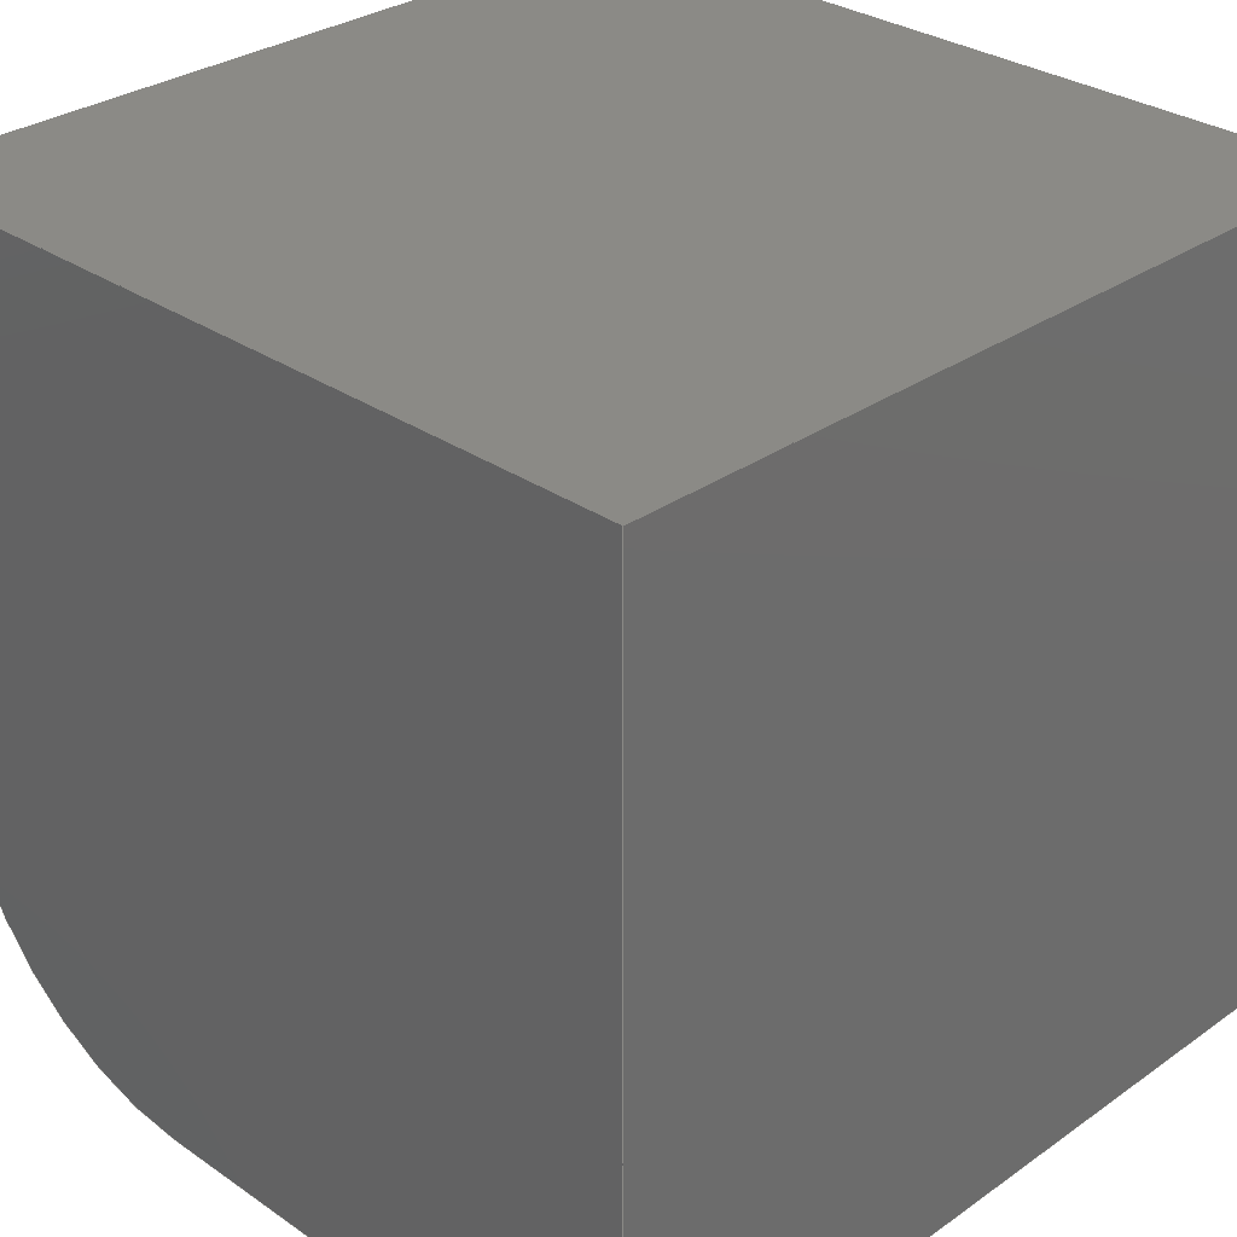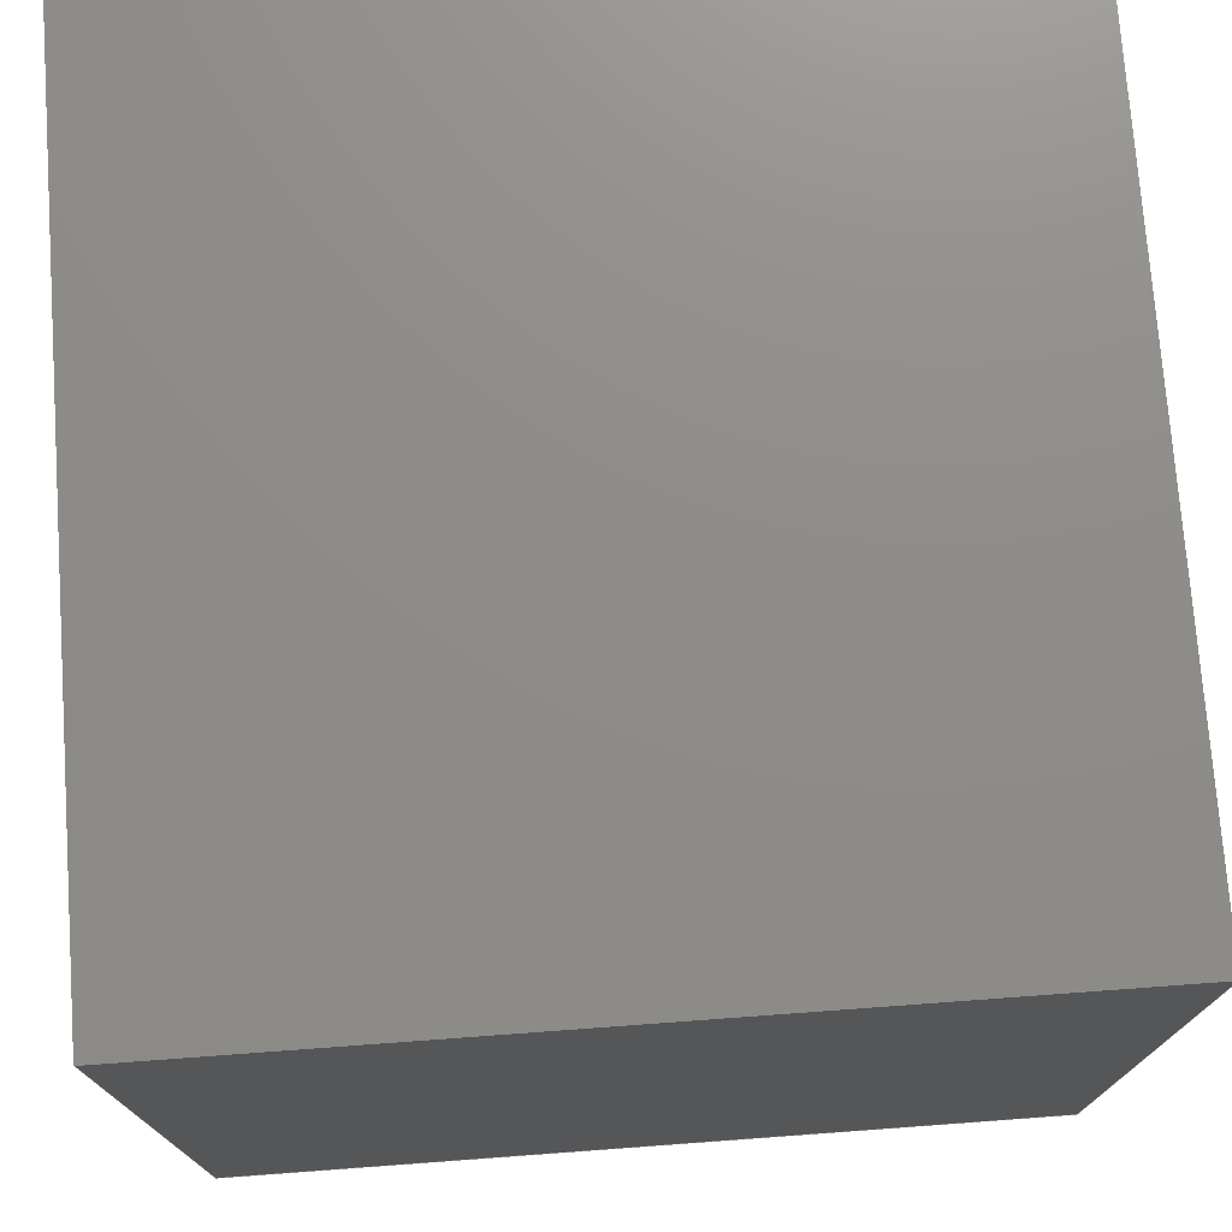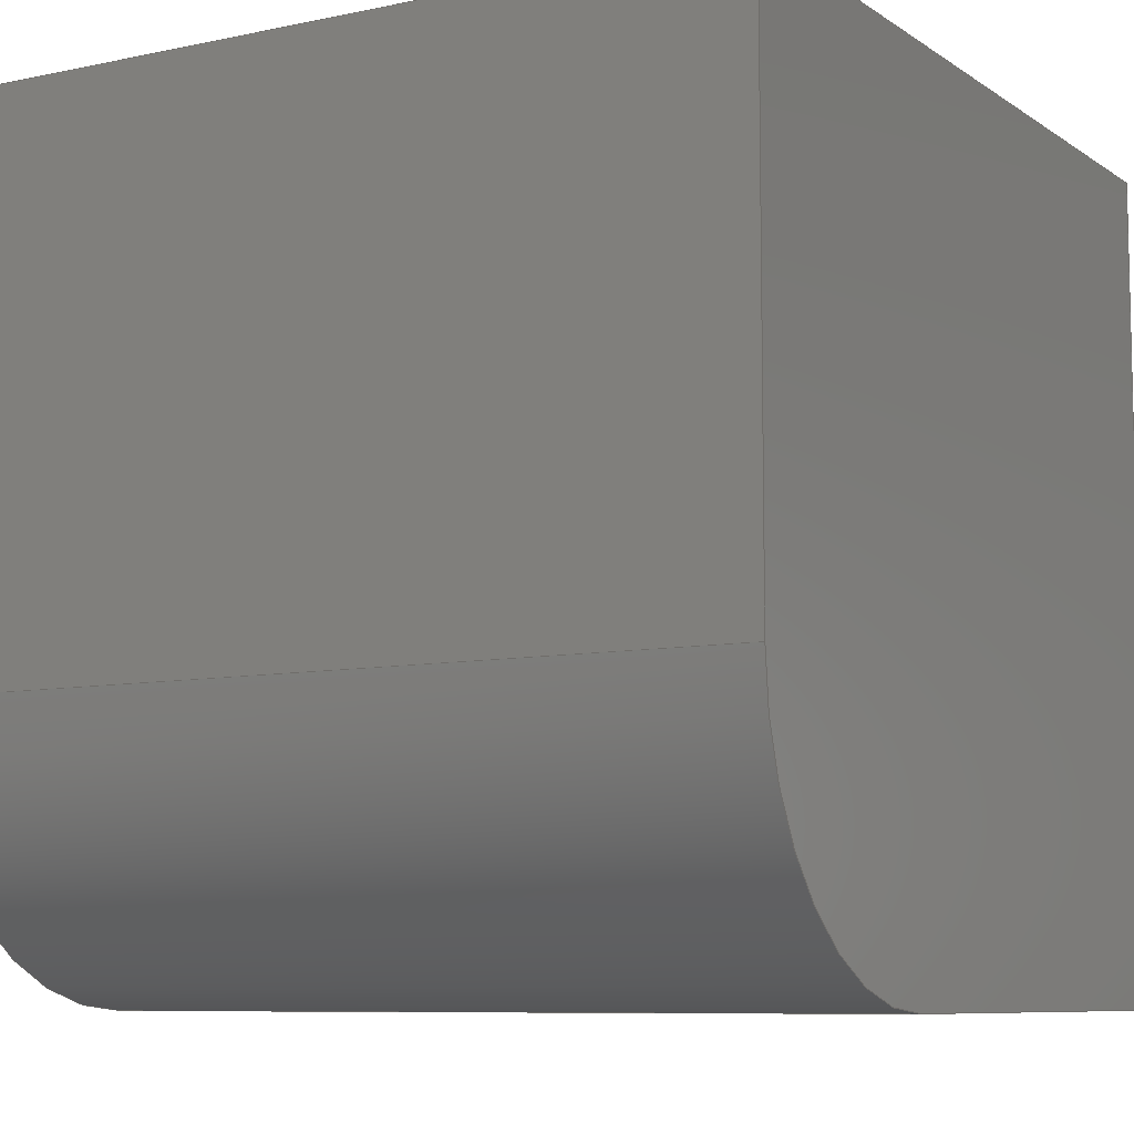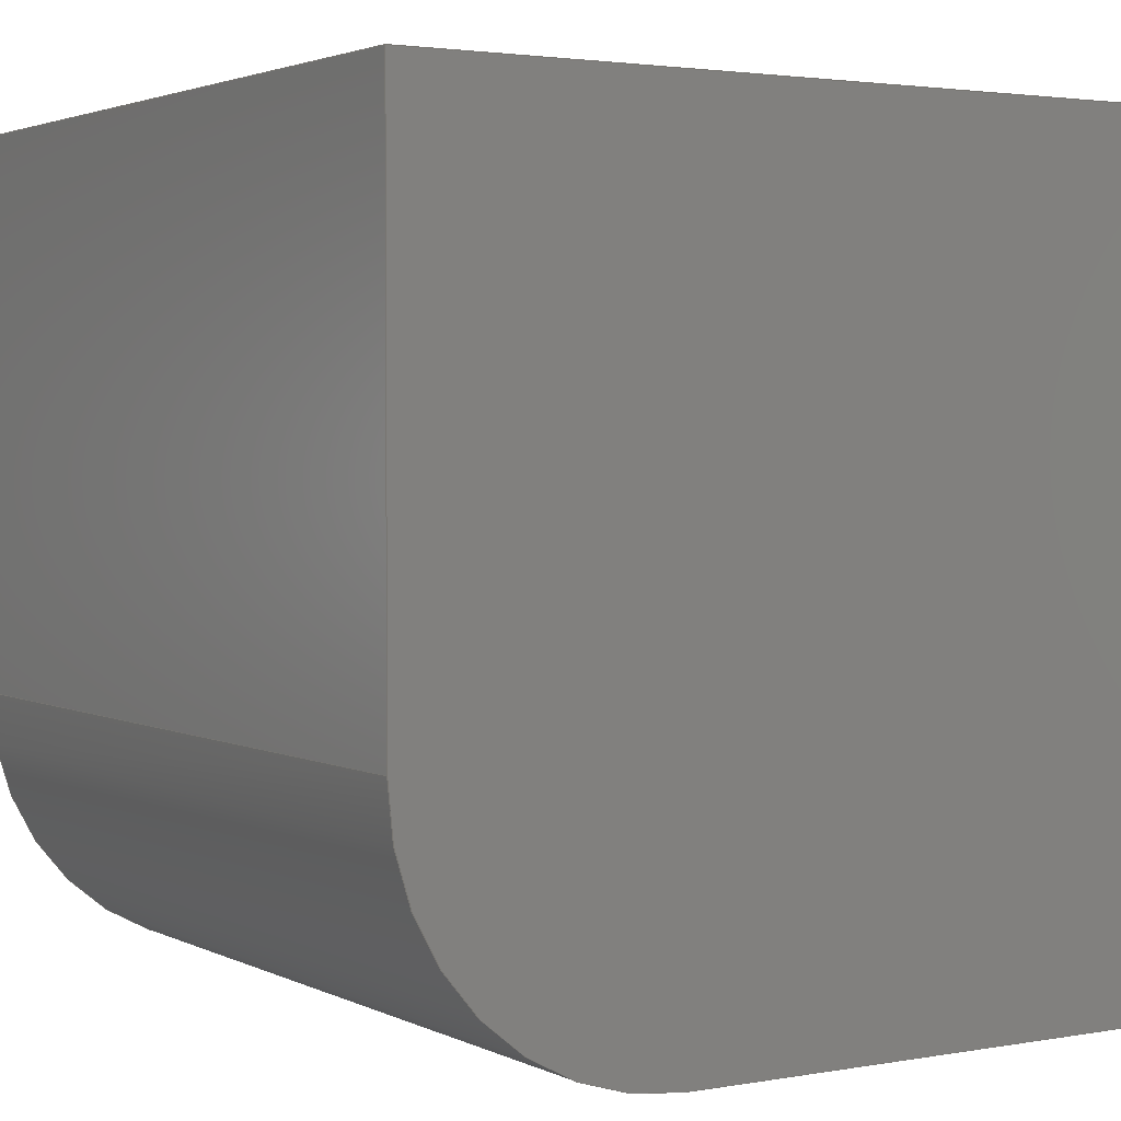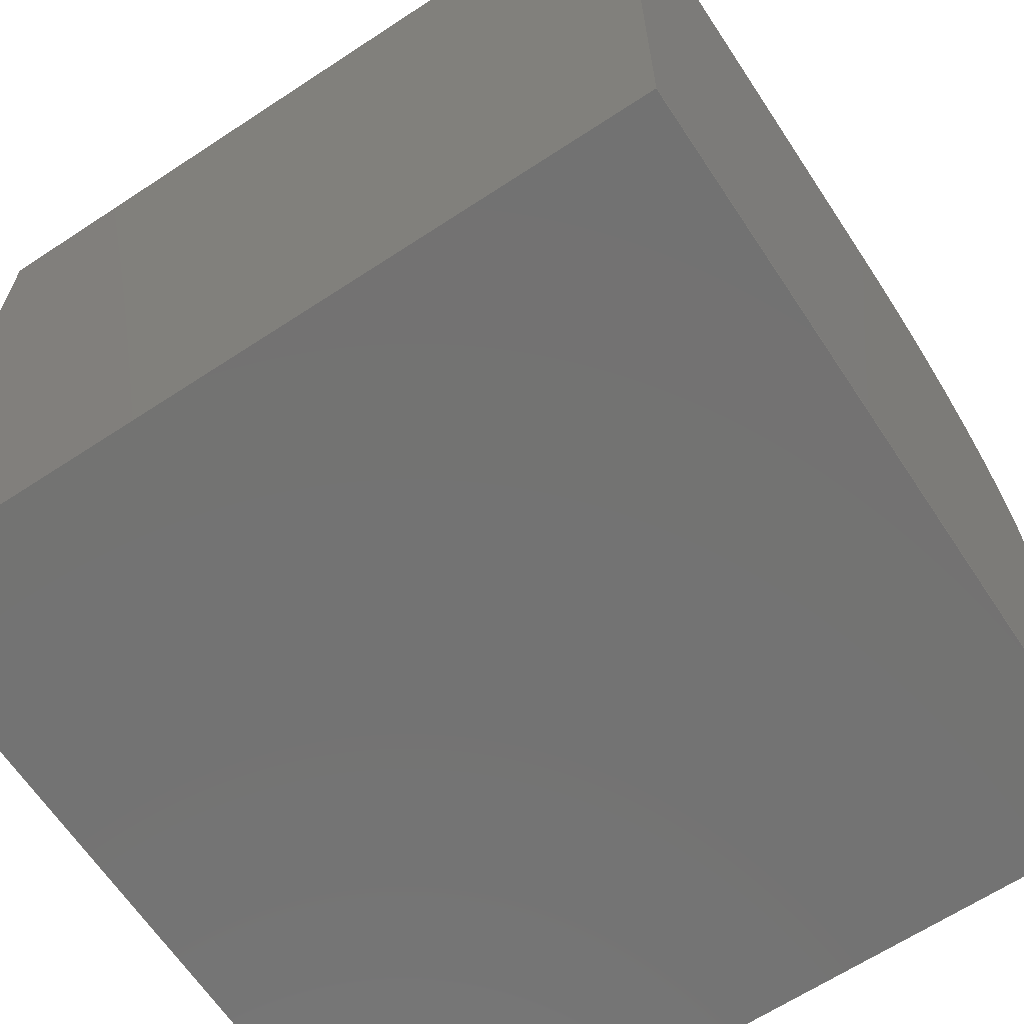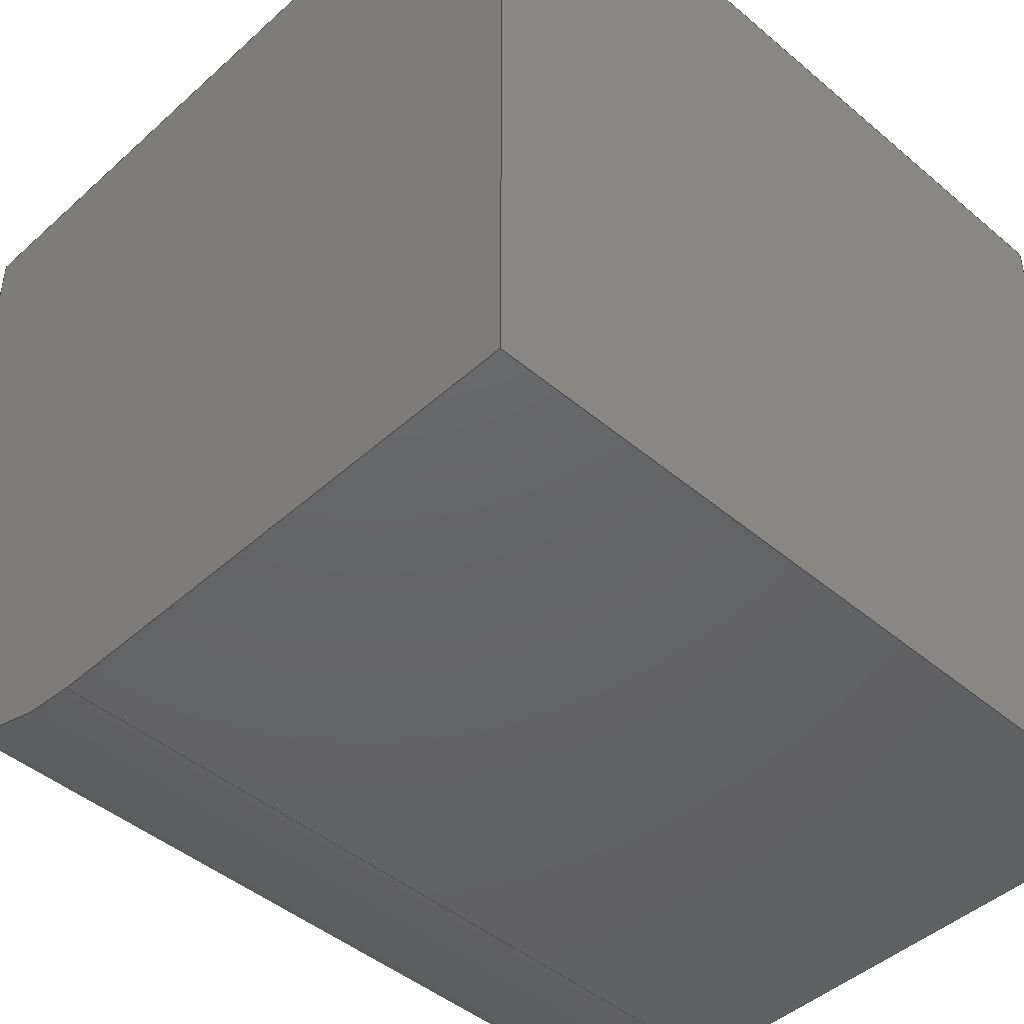
<metadata>
{"format":"step","ext":"step","renderer":"f3d","projection":"perspective","resolution":1024,"background":"white","views":[{"elev":30.5,"azim":-45.3,"up":"+Z"},{"elev":74.6,"azim":-4.2,"up":"+Z"},{"elev":-8.2,"azim":-149.6,"up":"+Z"},{"elev":2.6,"azim":-122.0,"up":"+Z"},{"elev":-64.9,"azim":33.5,"up":"+Y"},{"elev":-45.5,"azim":-44.1,"up":"+Z"}]}
</metadata>
<code>
ISO-10303-21;
DATA;
#1=MECHANICAL_DESIGN_GEOMETRIC_PRESENTATION_REPRESENTATION('',(#4),#209);
#2=SHAPE_REPRESENTATION_RELATIONSHIP('SRR','None',#216,#3);
#3=ADVANCED_BREP_SHAPE_REPRESENTATION('',(#5),#208);
#4=STYLED_ITEM('',(#226),#5);
#5=MANIFOLD_SOLID_BREP('Body1',#117);
#6=PLANE('',#134);
#7=PLANE('',#135);
#8=PLANE('',#136);
#9=PLANE('',#137);
#10=PLANE('',#138);
#11=PLANE('',#139);
#12=FACE_OUTER_BOUND('',#19,.T.);
#13=FACE_OUTER_BOUND('',#20,.T.);
#14=FACE_OUTER_BOUND('',#21,.T.);
#15=FACE_OUTER_BOUND('',#22,.T.);
#16=FACE_OUTER_BOUND('',#23,.T.);
#17=FACE_OUTER_BOUND('',#24,.T.);
#18=FACE_OUTER_BOUND('',#25,.T.);
#19=EDGE_LOOP('',(#79,#80,#81,#82));
#20=EDGE_LOOP('',(#83,#84,#85,#86,#87));
#21=EDGE_LOOP('',(#88,#89,#90,#91));
#22=EDGE_LOOP('',(#92,#93,#94,#95,#96));
#23=EDGE_LOOP('',(#97,#98,#99,#100));
#24=EDGE_LOOP('',(#101,#102,#103,#104));
#25=EDGE_LOOP('',(#105,#106,#107,#108));
#26=LINE('',#179,#39);
#27=LINE('',#182,#40);
#28=LINE('',#185,#41);
#29=LINE('',#187,#42);
#30=LINE('',#189,#43);
#31=LINE('',#190,#44);
#32=LINE('',#193,#45);
#33=LINE('',#194,#46);
#34=LINE('',#197,#47);
#35=LINE('',#199,#48);
#36=LINE('',#200,#49);
#37=LINE('',#202,#50);
#38=LINE('',#204,#51);
#39=VECTOR('',#146,1);
#40=VECTOR('',#149,1);
#41=VECTOR('',#152,1);
#42=VECTOR('',#153,1);
#43=VECTOR('',#154,1);
#44=VECTOR('',#155,1);
#45=VECTOR('',#158,1);
#46=VECTOR('',#159,1);
#47=VECTOR('',#162,1);
#48=VECTOR('',#163,1);
#49=VECTOR('',#164,1);
#50=VECTOR('',#167,1);
#51=VECTOR('',#170,1);
#52=CIRCLE('',#132,1);
#53=CIRCLE('',#133,1);
#54=VERTEX_POINT('',#175);
#55=VERTEX_POINT('',#176);
#56=VERTEX_POINT('',#178);
#57=VERTEX_POINT('',#180);
#58=VERTEX_POINT('',#184);
#59=VERTEX_POINT('',#186);
#60=VERTEX_POINT('',#188);
#61=VERTEX_POINT('',#192);
#62=VERTEX_POINT('',#196);
#63=VERTEX_POINT('',#198);
#64=EDGE_CURVE('',#54,#55,#52,.T.);
#65=EDGE_CURVE('',#56,#54,#26,.T.);
#66=EDGE_CURVE('',#57,#56,#53,.T.);
#67=EDGE_CURVE('',#57,#55,#27,.T.);
#68=EDGE_CURVE('',#58,#55,#28,.T.);
#69=EDGE_CURVE('',#59,#58,#29,.T.);
#70=EDGE_CURVE('',#60,#59,#30,.T.);
#71=EDGE_CURVE('',#60,#54,#31,.T.);
#72=EDGE_CURVE('',#57,#61,#32,.T.);
#73=EDGE_CURVE('',#61,#58,#33,.T.);
#74=EDGE_CURVE('',#62,#56,#34,.T.);
#75=EDGE_CURVE('',#63,#62,#35,.T.);
#76=EDGE_CURVE('',#63,#61,#36,.T.);
#77=EDGE_CURVE('',#62,#60,#37,.T.);
#78=EDGE_CURVE('',#59,#63,#38,.T.);
#79=ORIENTED_EDGE('',*,*,#64,.F.);
#80=ORIENTED_EDGE('',*,*,#65,.F.);
#81=ORIENTED_EDGE('',*,*,#66,.F.);
#82=ORIENTED_EDGE('',*,*,#67,.T.);
#83=ORIENTED_EDGE('',*,*,#64,.T.);
#84=ORIENTED_EDGE('',*,*,#68,.F.);
#85=ORIENTED_EDGE('',*,*,#69,.F.);
#86=ORIENTED_EDGE('',*,*,#70,.F.);
#87=ORIENTED_EDGE('',*,*,#71,.T.);
#88=ORIENTED_EDGE('',*,*,#67,.F.);
#89=ORIENTED_EDGE('',*,*,#72,.T.);
#90=ORIENTED_EDGE('',*,*,#73,.T.);
#91=ORIENTED_EDGE('',*,*,#68,.T.);
#92=ORIENTED_EDGE('',*,*,#66,.T.);
#93=ORIENTED_EDGE('',*,*,#74,.F.);
#94=ORIENTED_EDGE('',*,*,#75,.F.);
#95=ORIENTED_EDGE('',*,*,#76,.T.);
#96=ORIENTED_EDGE('',*,*,#72,.F.);
#97=ORIENTED_EDGE('',*,*,#65,.T.);
#98=ORIENTED_EDGE('',*,*,#71,.F.);
#99=ORIENTED_EDGE('',*,*,#77,.F.);
#100=ORIENTED_EDGE('',*,*,#74,.T.);
#101=ORIENTED_EDGE('',*,*,#78,.F.);
#102=ORIENTED_EDGE('',*,*,#69,.T.);
#103=ORIENTED_EDGE('',*,*,#73,.F.);
#104=ORIENTED_EDGE('',*,*,#76,.F.);
#105=ORIENTED_EDGE('',*,*,#78,.T.);
#106=ORIENTED_EDGE('',*,*,#75,.T.);
#107=ORIENTED_EDGE('',*,*,#77,.T.);
#108=ORIENTED_EDGE('',*,*,#70,.T.);
#109=CYLINDRICAL_SURFACE('',#131,1);
#110=ADVANCED_FACE('',(#12),#109,.T.);
#111=ADVANCED_FACE('',(#13),#6,.T.);
#112=ADVANCED_FACE('',(#14),#7,.T.);
#113=ADVANCED_FACE('',(#15),#8,.T.);
#114=ADVANCED_FACE('',(#16),#9,.T.);
#115=ADVANCED_FACE('',(#17),#10,.T.);
#116=ADVANCED_FACE('',(#18),#11,.F.);
#117=CLOSED_SHELL('',(#110,#111,#112,#113,#114,#115,#116));
#118=DERIVED_UNIT_ELEMENT(#120,1);
#119=DERIVED_UNIT_ELEMENT(#211,3);
#120=(
MASS_UNIT()
NAMED_UNIT(*)
SI_UNIT(.KILO.,.GRAM.)
);
#121=DERIVED_UNIT((#118,#119));
#122=MEASURE_REPRESENTATION_ITEM('density measure',
POSITIVE_RATIO_MEASURE(7850),#121);
#123=PROPERTY_DEFINITION_REPRESENTATION(#128,#125);
#124=PROPERTY_DEFINITION_REPRESENTATION(#129,#126);
#125=REPRESENTATION('material name',(#127),#208);
#126=REPRESENTATION('density',(#122),#208);
#127=DESCRIPTIVE_REPRESENTATION_ITEM('Steel','Steel');
#128=PROPERTY_DEFINITION('material property','material name',#218);
#129=PROPERTY_DEFINITION('material property','density of part',#218);
#130=AXIS2_PLACEMENT_3D('placement',#173,#140,#141);
#131=AXIS2_PLACEMENT_3D('',#174,#142,#143);
#132=AXIS2_PLACEMENT_3D('',#177,#144,#145);
#133=AXIS2_PLACEMENT_3D('',#181,#147,#148);
#134=AXIS2_PLACEMENT_3D('',#183,#150,#151);
#135=AXIS2_PLACEMENT_3D('',#191,#156,#157);
#136=AXIS2_PLACEMENT_3D('',#195,#160,#161);
#137=AXIS2_PLACEMENT_3D('',#201,#165,#166);
#138=AXIS2_PLACEMENT_3D('',#203,#168,#169);
#139=AXIS2_PLACEMENT_3D('',#205,#171,#172);
#140=DIRECTION('axis',(0,0,1));
#141=DIRECTION('refdir',(1,0,0));
#142=DIRECTION('center_axis',(-1,0,0));
#143=DIRECTION('ref_axis',(0,0,-1));
#144=DIRECTION('center_axis',(1,0,0));
#145=DIRECTION('ref_axis',(0,0,-1));
#146=DIRECTION('',(1,0,0));
#147=DIRECTION('center_axis',(-1,0,0));
#148=DIRECTION('ref_axis',(0,0,-1));
#149=DIRECTION('',(1,0,0));
#150=DIRECTION('center_axis',(1,0,0));
#151=DIRECTION('ref_axis',(0,0,-1));
#152=DIRECTION('',(0,0,-1));
#153=DIRECTION('',(0,1,0));
#154=DIRECTION('',(0,0,1));
#155=DIRECTION('',(0,1,0));
#156=DIRECTION('center_axis',(0,1,0));
#157=DIRECTION('ref_axis',(0,0,1));
#158=DIRECTION('',(0,0,1));
#159=DIRECTION('',(1,0,0));
#160=DIRECTION('center_axis',(-1,0,0));
#161=DIRECTION('ref_axis',(0,0,1));
#162=DIRECTION('',(0,1,0));
#163=DIRECTION('',(0,0,-1));
#164=DIRECTION('',(0,1,0));
#165=DIRECTION('center_axis',(0,0,-1));
#166=DIRECTION('ref_axis',(-1,0,0));
#167=DIRECTION('',(1,0,0));
#168=DIRECTION('center_axis',(0,0,1));
#169=DIRECTION('ref_axis',(1,0,0));
#170=DIRECTION('',(-1,0,0));
#171=DIRECTION('center_axis',(0,1,0));
#172=DIRECTION('ref_axis',(1,0,0));
#173=CARTESIAN_POINT('',(0,0,0));
#174=CARTESIAN_POINT('Origin',(1.5,2,-0.5));
#175=CARTESIAN_POINT('',(1.5,2,-1.5));
#176=CARTESIAN_POINT('',(1.5,3,-0.5));
#177=CARTESIAN_POINT('Origin',(1.5,2,-0.5));
#178=CARTESIAN_POINT('',(-1.5,2,-1.5));
#179=CARTESIAN_POINT('',(1.5,2,-1.5));
#180=CARTESIAN_POINT('',(-1.5,3,-0.5));
#181=CARTESIAN_POINT('Origin',(-1.5,2,-0.5));
#182=CARTESIAN_POINT('',(1.5,3,-0.5));
#183=CARTESIAN_POINT('Origin',(1.5,0,1.5));
#184=CARTESIAN_POINT('',(1.5,3,1.5));
#185=CARTESIAN_POINT('',(1.5,3,-1.5));
#186=CARTESIAN_POINT('',(1.5,0,1.5));
#187=CARTESIAN_POINT('',(1.5,0,1.5));
#188=CARTESIAN_POINT('',(1.5,0,-1.5));
#189=CARTESIAN_POINT('',(1.5,0,-1.5));
#190=CARTESIAN_POINT('',(1.5,0,-1.5));
#191=CARTESIAN_POINT('Origin',(0,3,0));
#192=CARTESIAN_POINT('',(-1.5,3,1.5));
#193=CARTESIAN_POINT('',(-1.5,3,1.5));
#194=CARTESIAN_POINT('',(1.5,3,1.5));
#195=CARTESIAN_POINT('Origin',(-1.5,0,-1.5));
#196=CARTESIAN_POINT('',(-1.5,0,-1.5));
#197=CARTESIAN_POINT('',(-1.5,0,-1.5));
#198=CARTESIAN_POINT('',(-1.5,0,1.5));
#199=CARTESIAN_POINT('',(-1.5,0,1.5));
#200=CARTESIAN_POINT('',(-1.5,0,1.5));
#201=CARTESIAN_POINT('Origin',(1.5,0,-1.5));
#202=CARTESIAN_POINT('',(-1.5,0,-1.5));
#203=CARTESIAN_POINT('Origin',(-1.5,0,1.5));
#204=CARTESIAN_POINT('',(1.5,0,1.5));
#205=CARTESIAN_POINT('Origin',(0,0,0));
#206=UNCERTAINTY_MEASURE_WITH_UNIT(LENGTH_MEASURE(0.001),#210,
'DISTANCE_ACCURACY_VALUE',
'Maximum model space distance between geometric entities at asserted c
onnectivities');
#207=UNCERTAINTY_MEASURE_WITH_UNIT(LENGTH_MEASURE(0.001),#210,
'DISTANCE_ACCURACY_VALUE',
'Maximum model space distance between geometric entities at asserted c
onnectivities');
#208=(
GEOMETRIC_REPRESENTATION_CONTEXT(3)
GLOBAL_UNCERTAINTY_ASSIGNED_CONTEXT((#206))
GLOBAL_UNIT_ASSIGNED_CONTEXT((#210,#212,#213))
REPRESENTATION_CONTEXT('','3D')
);
#209=(
GEOMETRIC_REPRESENTATION_CONTEXT(3)
GLOBAL_UNCERTAINTY_ASSIGNED_CONTEXT((#207))
GLOBAL_UNIT_ASSIGNED_CONTEXT((#210,#212,#213))
REPRESENTATION_CONTEXT('','3D')
);
#210=(
LENGTH_UNIT()
NAMED_UNIT(*)
SI_UNIT(.CENTI.,.METRE.)
);
#211=(
LENGTH_UNIT()
NAMED_UNIT(*)
SI_UNIT($,.METRE.)
);
#212=(
NAMED_UNIT(*)
PLANE_ANGLE_UNIT()
SI_UNIT($,.RADIAN.)
);
#213=(
NAMED_UNIT(*)
SI_UNIT($,.STERADIAN.)
SOLID_ANGLE_UNIT()
);
#214=SHAPE_DEFINITION_REPRESENTATION(#215,#216);
#215=PRODUCT_DEFINITION_SHAPE('',$,#218);
#216=SHAPE_REPRESENTATION('',(#130),#208);
#217=PRODUCT_DEFINITION_CONTEXT('part definition',#222,'design');
#218=PRODUCT_DEFINITION('Sujeccion parte inf','Sujeccion parte inf',#219,
#217);
#219=PRODUCT_DEFINITION_FORMATION('',$,#224);
#220=PRODUCT_RELATED_PRODUCT_CATEGORY('Sujeccion parte inf',
'Sujeccion parte inf',(#224));
#221=APPLICATION_PROTOCOL_DEFINITION('international standard',
'automotive_design',2009,#222);
#222=APPLICATION_CONTEXT(
'Core Data for Automotive Mechanical Design Process');
#223=PRODUCT_CONTEXT('part definition',#222,'mechanical');
#224=PRODUCT('Sujeccion parte inf','Sujeccion parte inf',$,(#223));
#225=PRESENTATION_STYLE_ASSIGNMENT((#227));
#226=PRESENTATION_STYLE_ASSIGNMENT((#228));
#227=SURFACE_STYLE_USAGE(.BOTH.,#229);
#228=SURFACE_STYLE_USAGE(.BOTH.,#230);
#229=SURFACE_SIDE_STYLE('',(#231));
#230=SURFACE_SIDE_STYLE('',(#232));
#231=SURFACE_STYLE_FILL_AREA(#233);
#232=SURFACE_STYLE_FILL_AREA(#234);
#233=FILL_AREA_STYLE('Steel - Satin',(#235));
#234=FILL_AREA_STYLE('ABS (White)',(#236));
#235=FILL_AREA_STYLE_COLOUR('Steel - Satin',#237);
#236=FILL_AREA_STYLE_COLOUR('ABS (White)',#238);
#237=COLOUR_RGB('Steel - Satin',0.6275,0.6275,0.6275);
#238=COLOUR_RGB('ABS (White)',0.9647,0.9647,0.9529);
ENDSEC;
END-ISO-10303-21;

</code>
